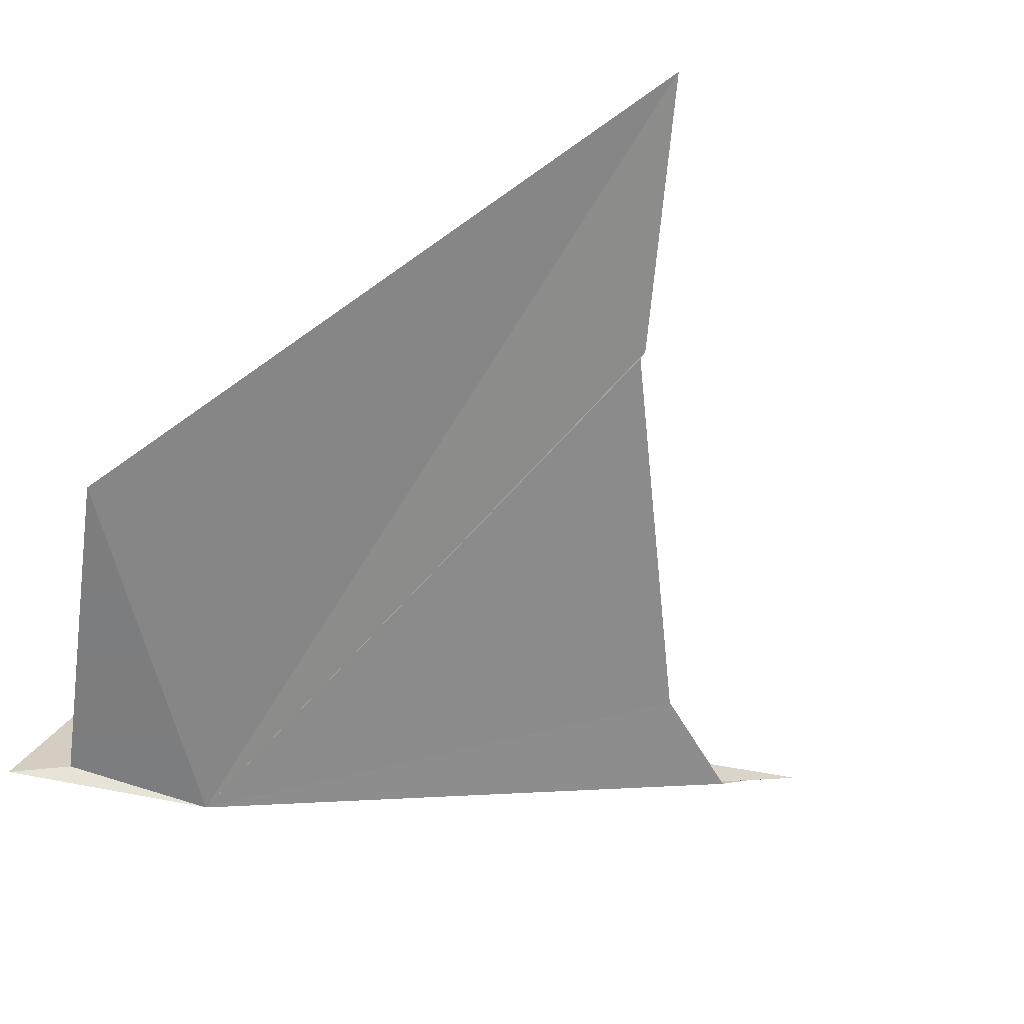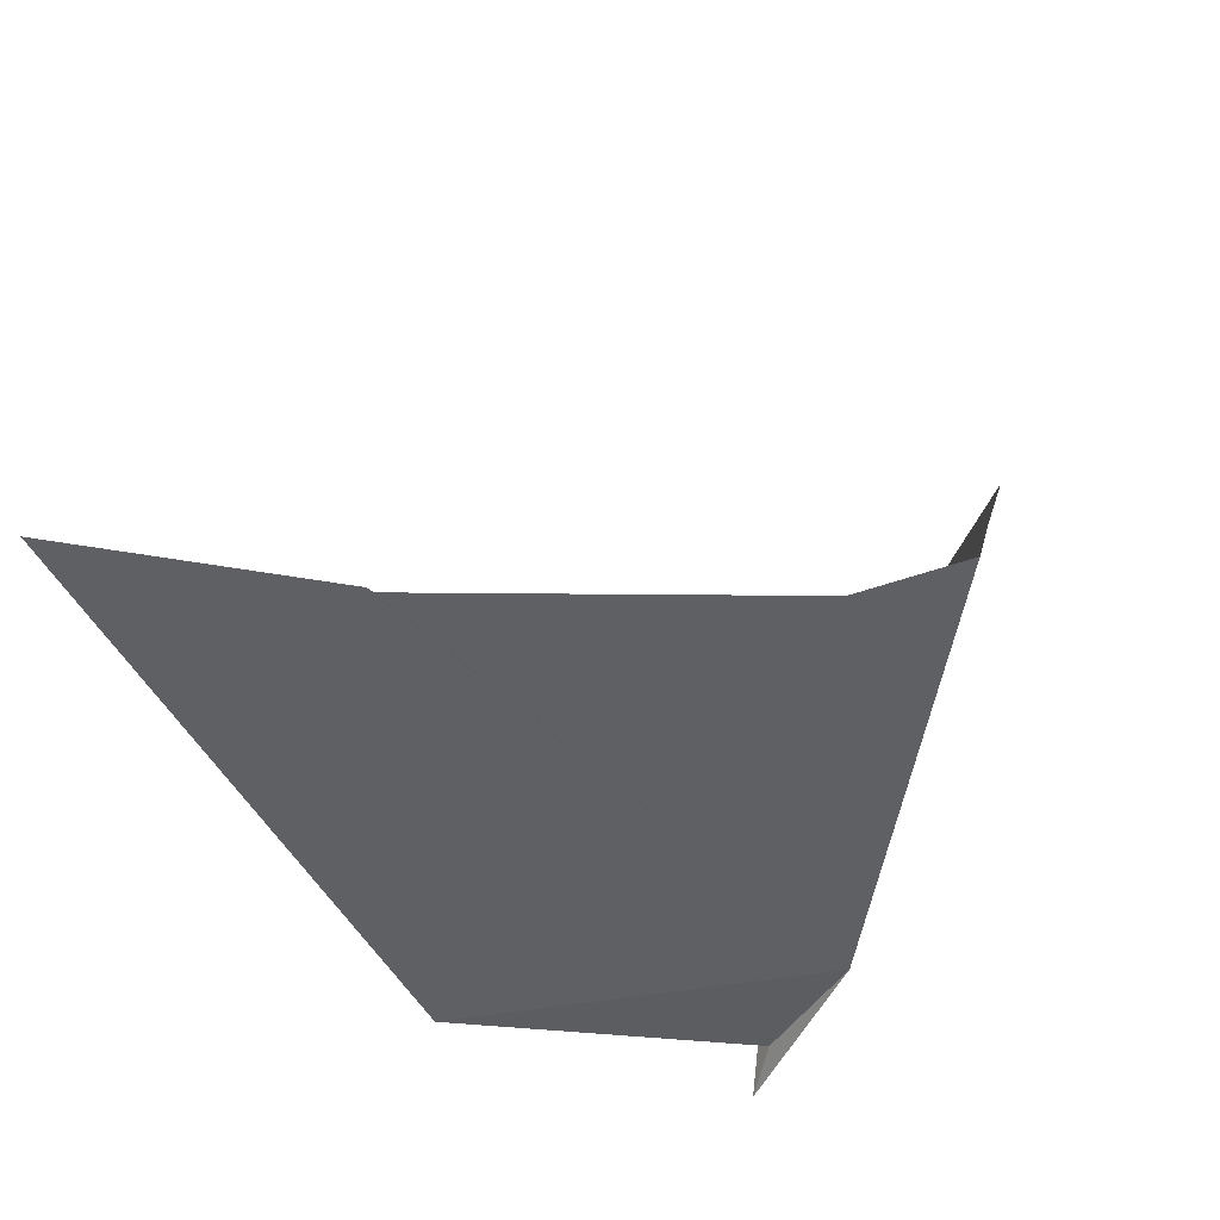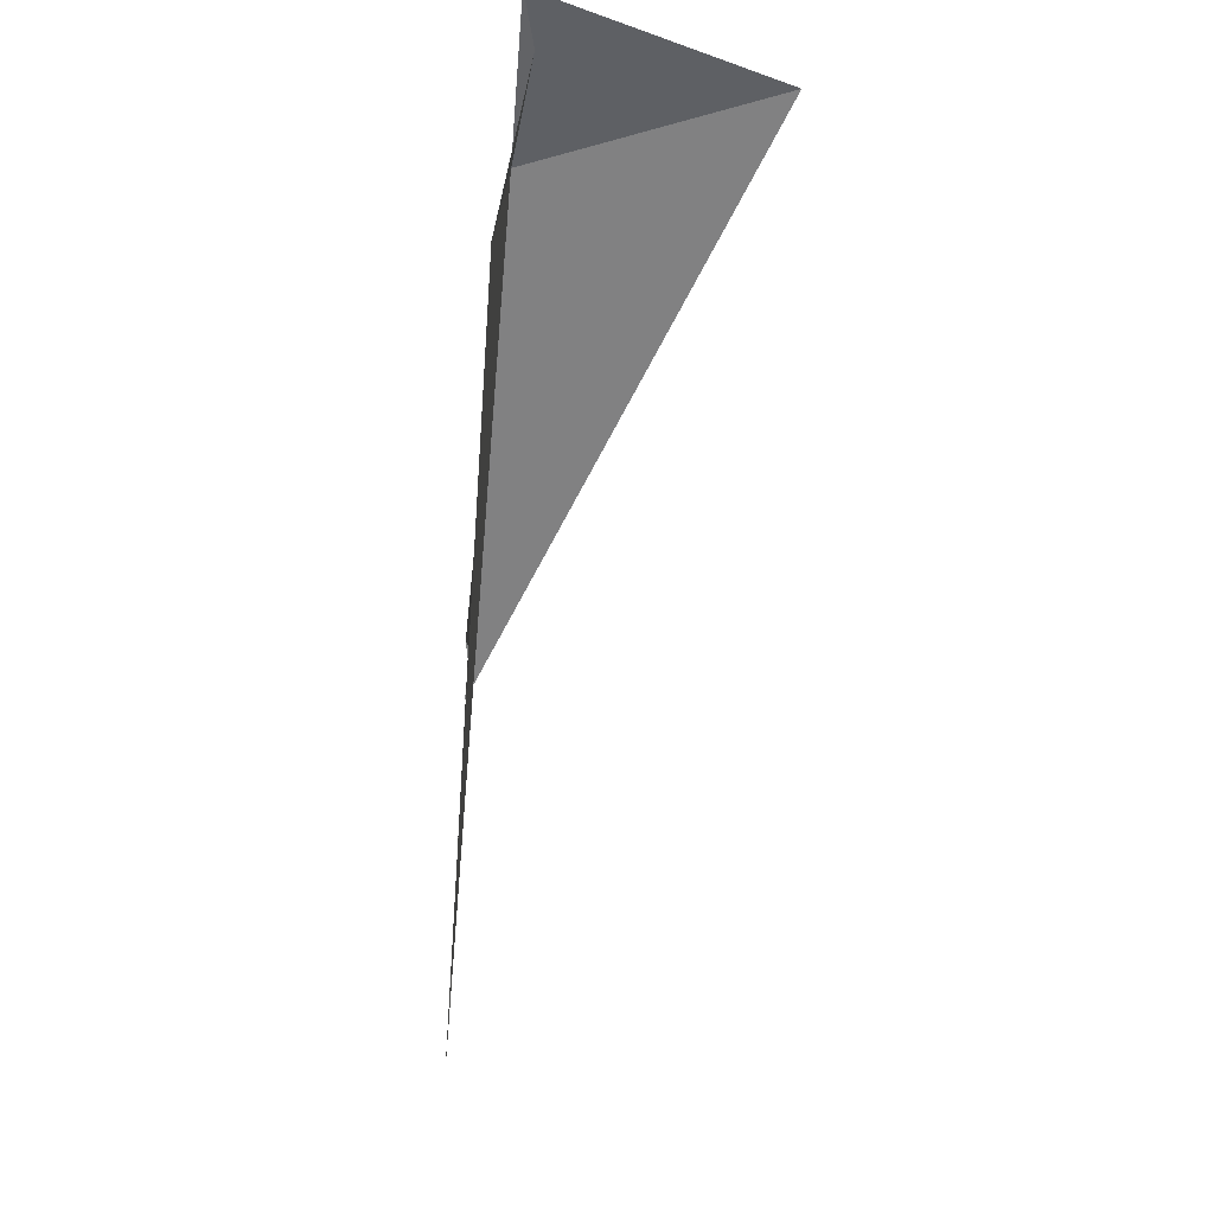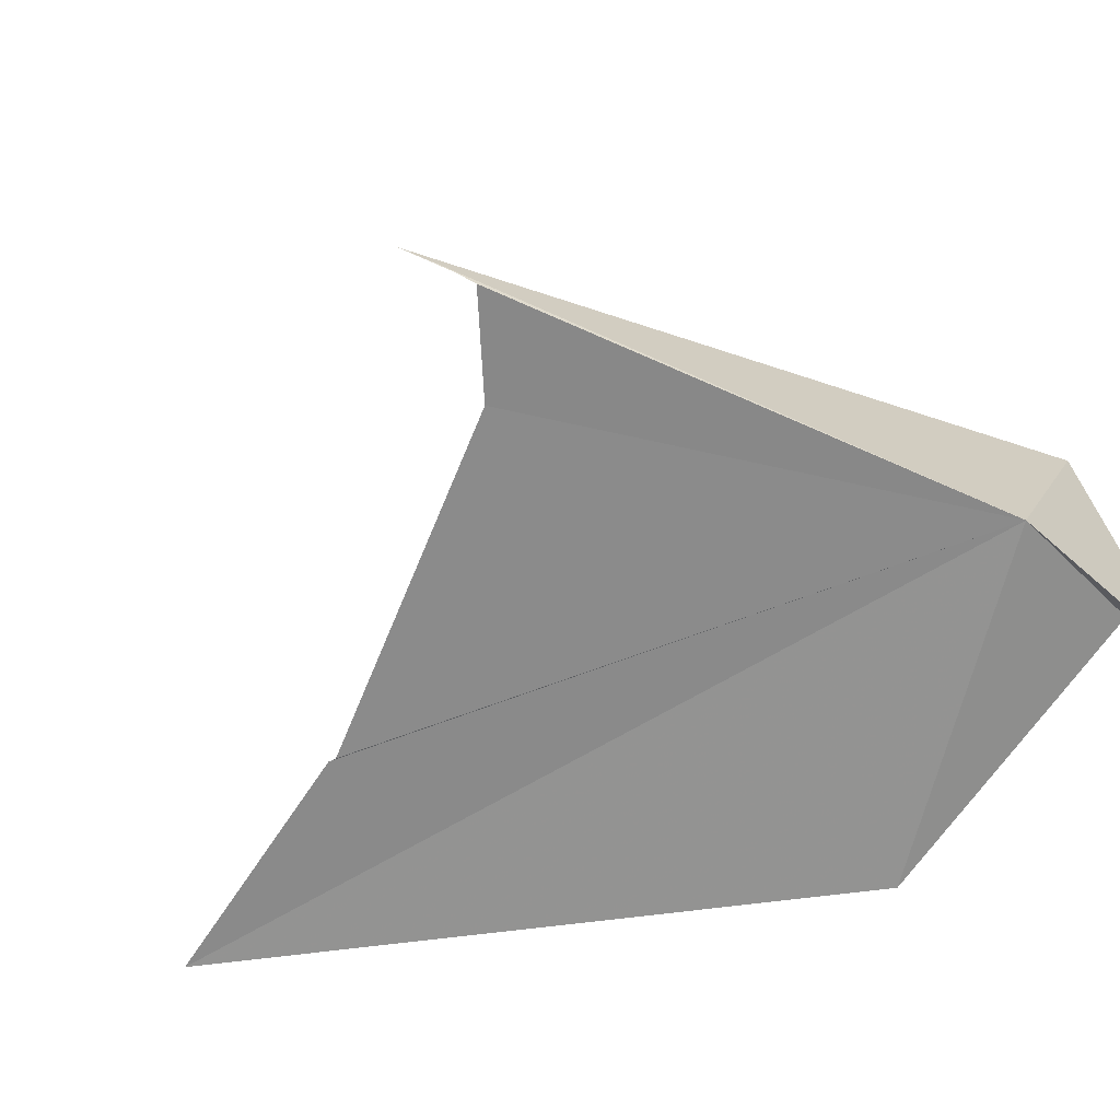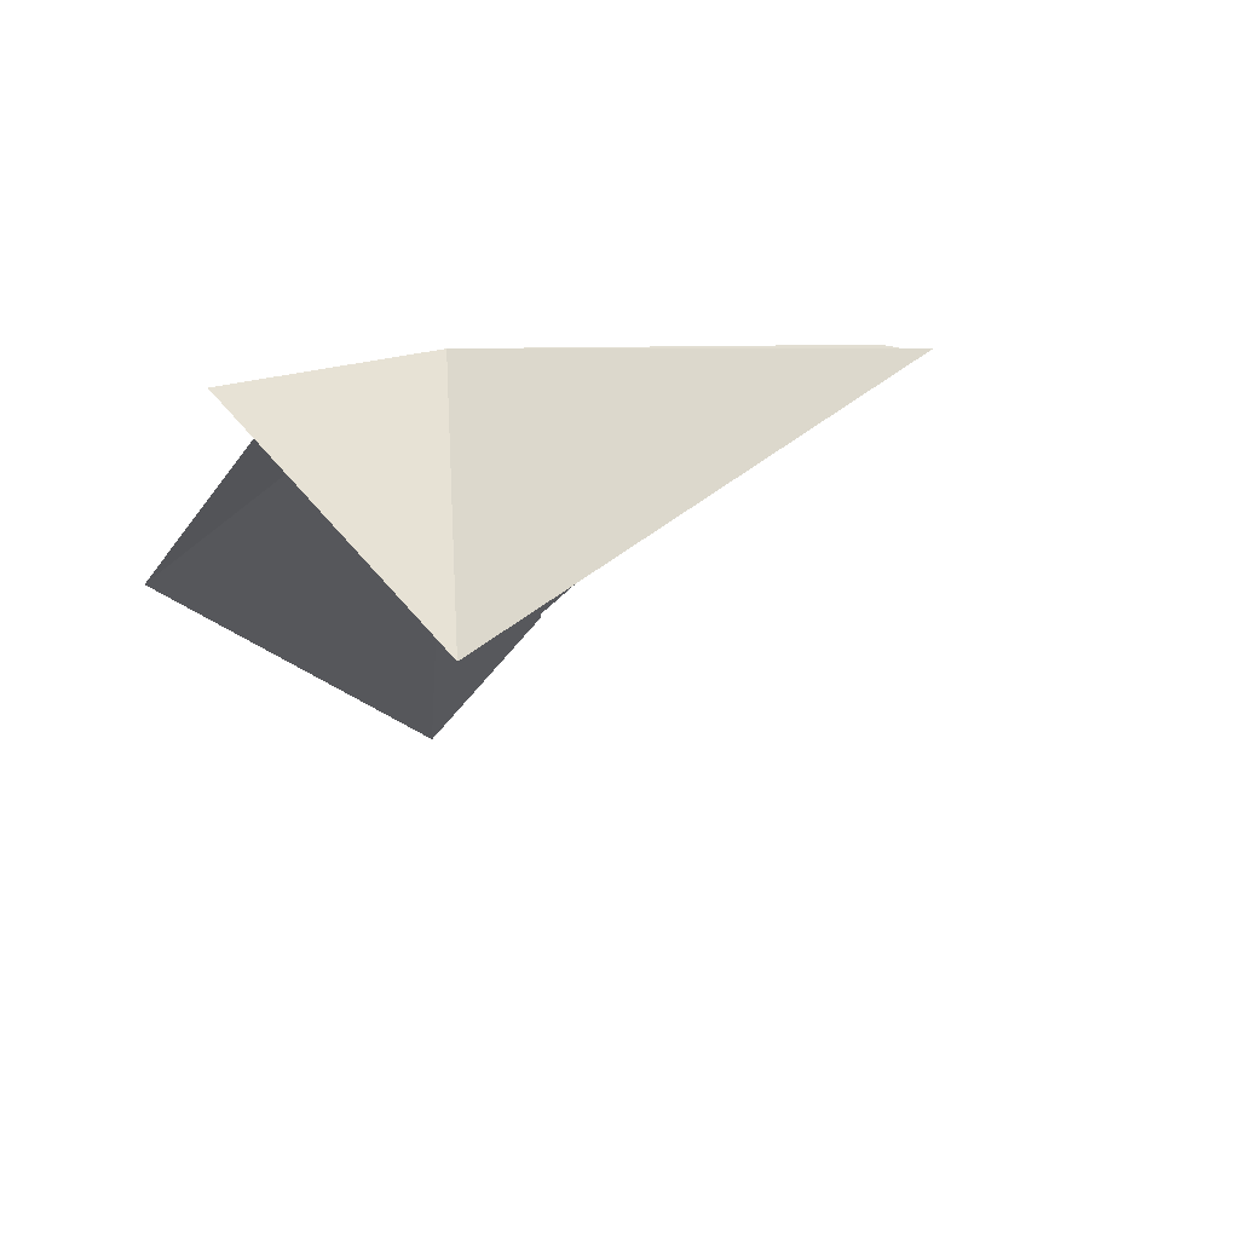
<metadata>
{"format":"obj","ext":"obj","renderer":"f3d","projection":"perspective","resolution":1024,"background":"white","views":[{"elev":-67.8,"azim":-34.5,"up":"+Z"},{"elev":-44.9,"azim":44.9,"up":"+Z"},{"elev":-23.1,"azim":-98.4,"up":"+Y"},{"elev":-59.7,"azim":117.6,"up":"+Z"},{"elev":66.2,"azim":-26.8,"up":"+Y"}]}
</metadata>
<code>
v 140.6 125.8 15.26
v 141.4 118.9 14.96
v 141.4 119 14.96
v 144 122 15.24
v 145 122.5 15.31
v 140.1 116.5 14.78
v 138.7 126.5 15.14
v 139.5 126.2 17.99
v 139.2 126.2 15.33
v 137.7 123.1 14.8
v 145.3 122.3 15.37
v 145.6 122 15.37
f 1 3 2
f 1 5 4
f 1 2 6
f 1 7 8
f 1 9 7
f 1 6 10
f 1 11 5
f 1 12 11
f 1 8 12
f 1 10 9
f 1 4 3

</code>
